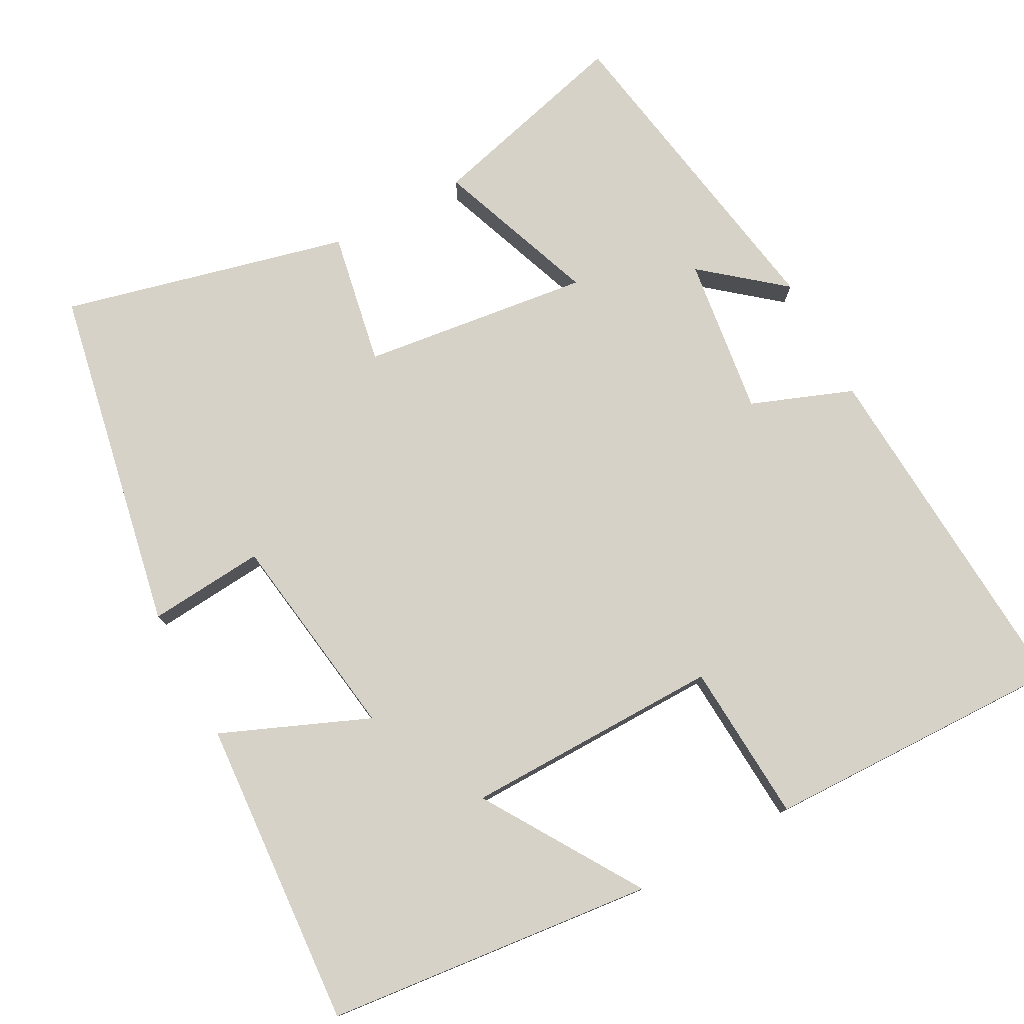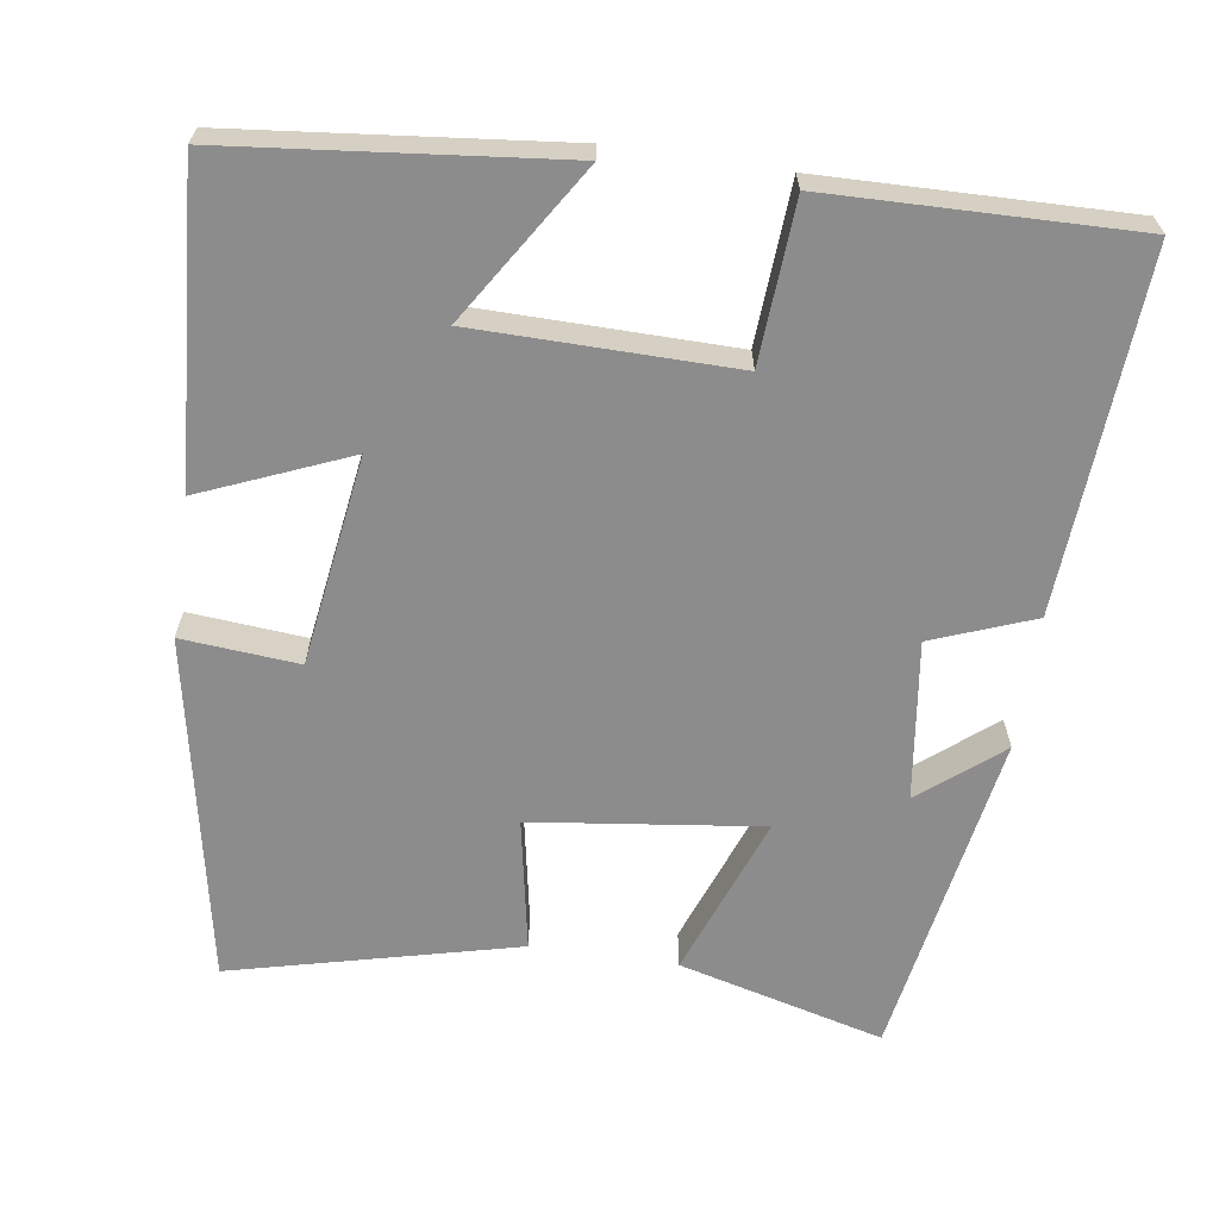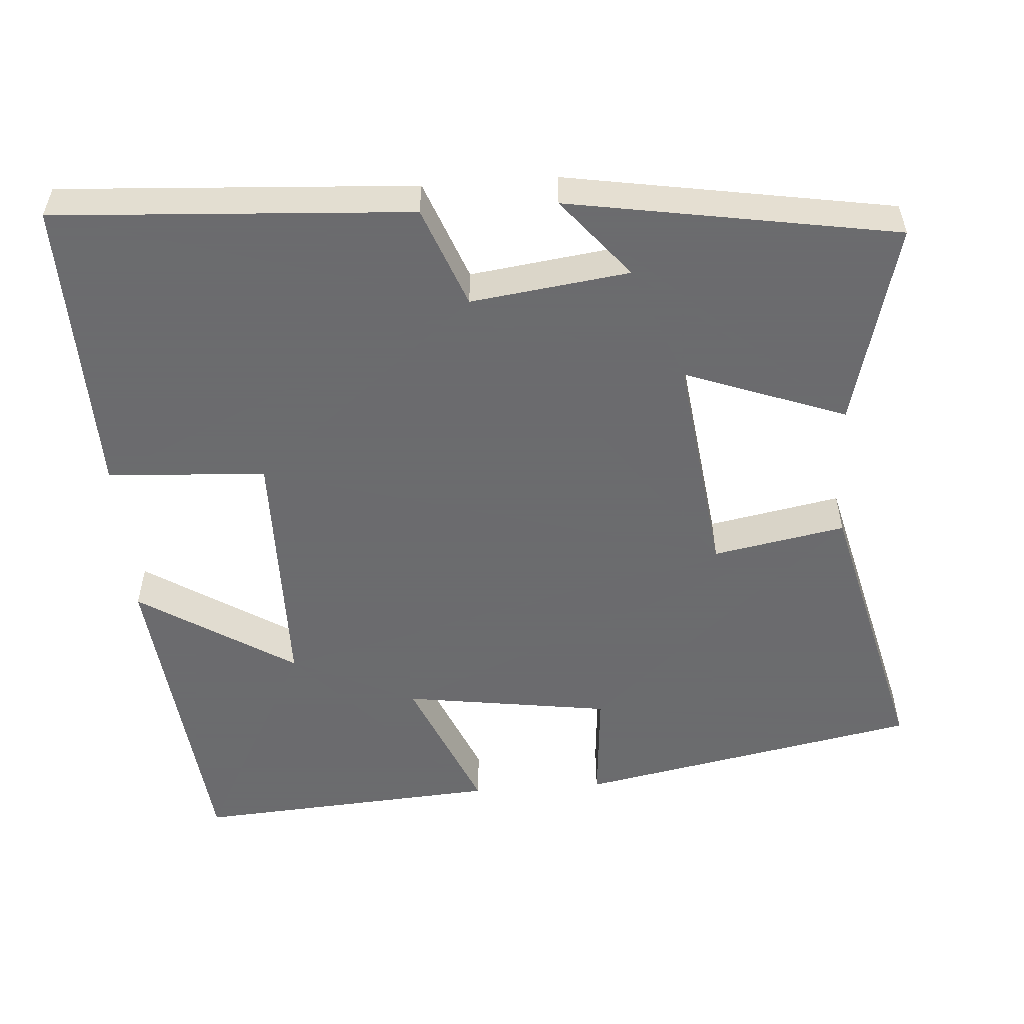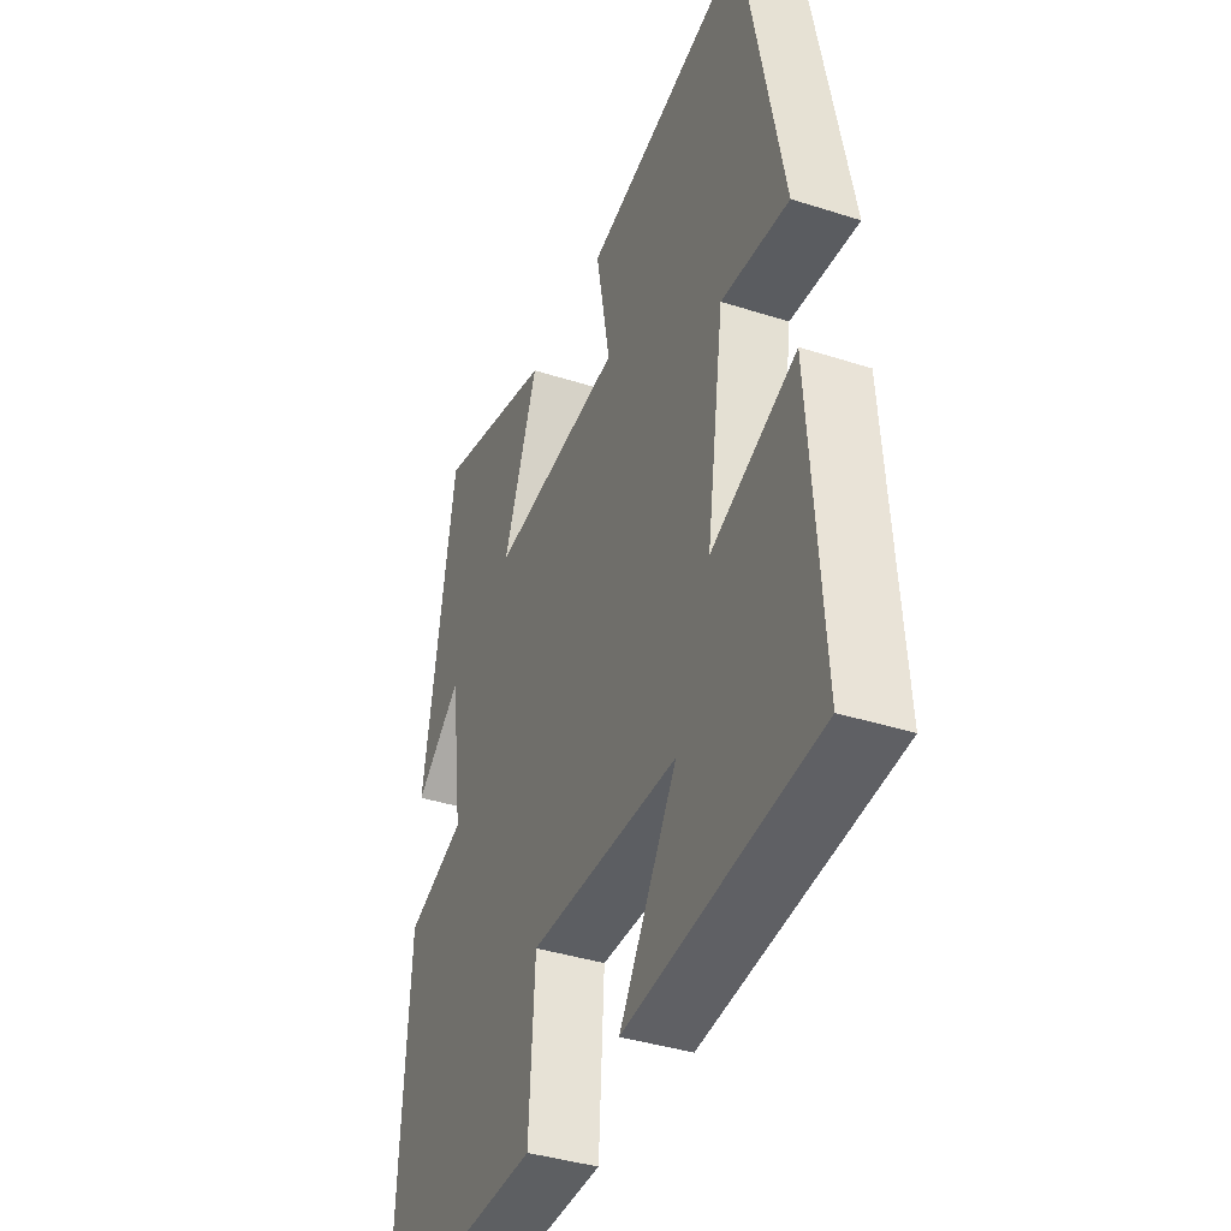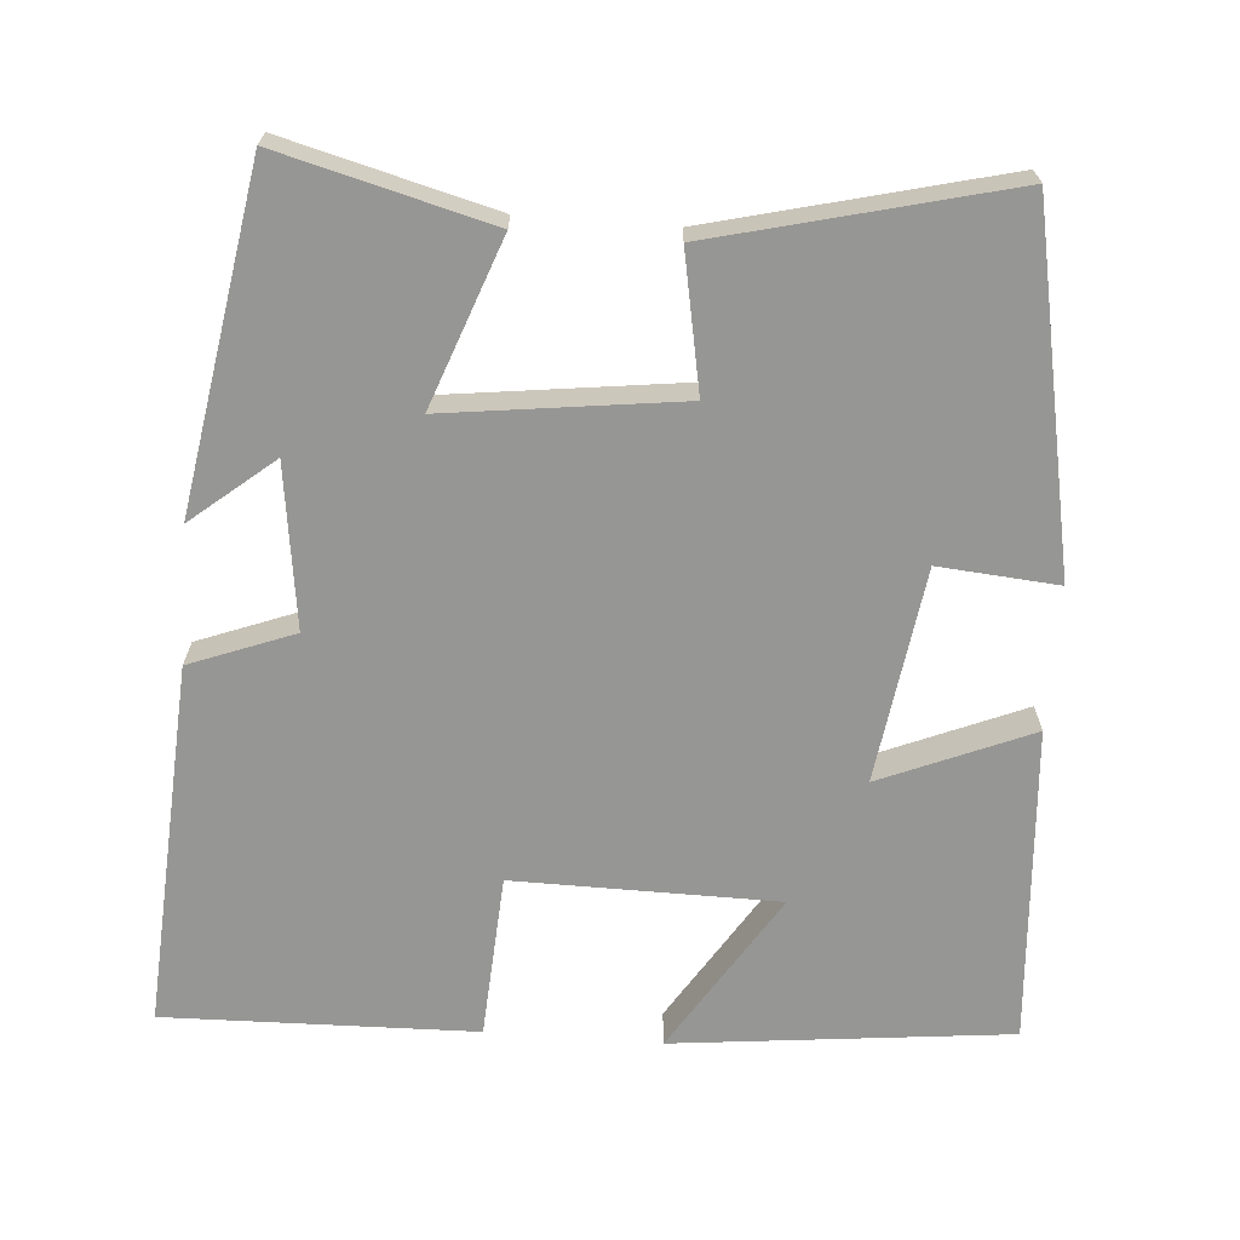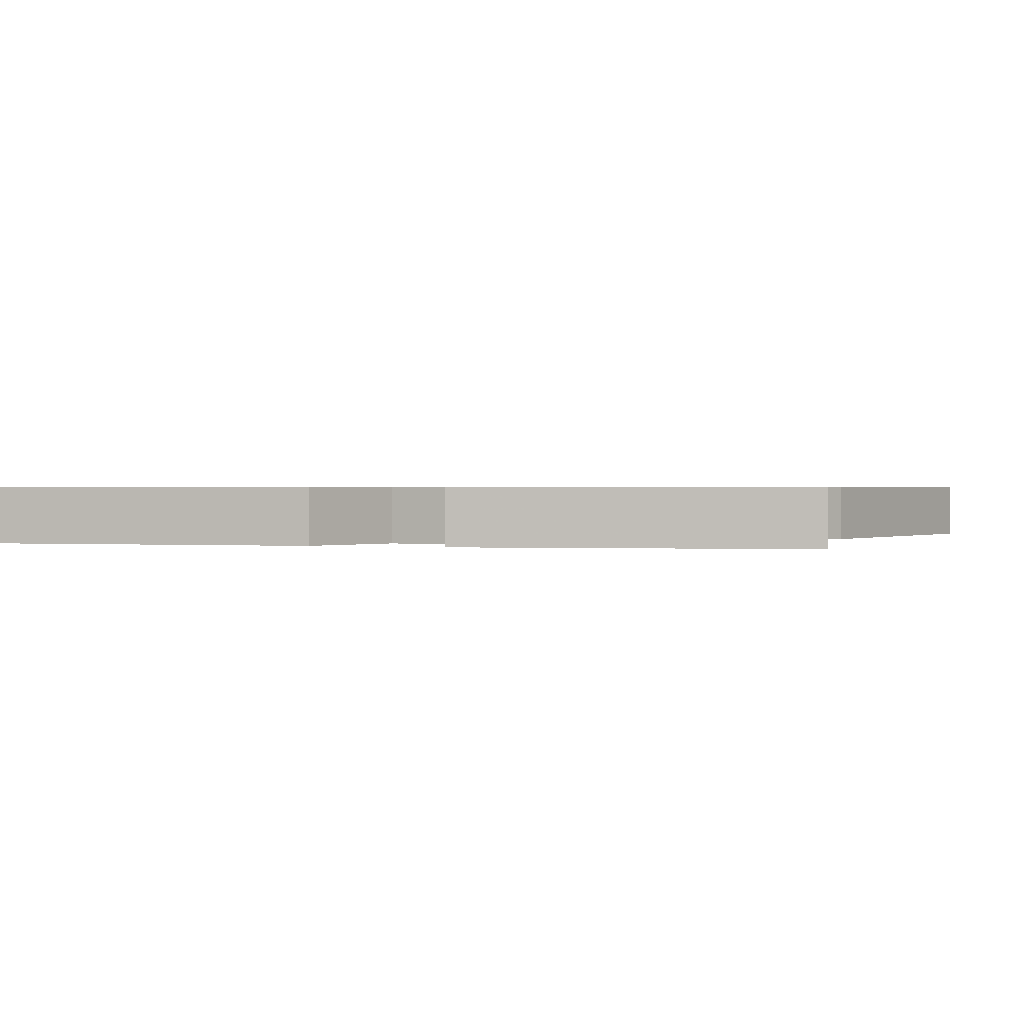
<metadata>
{"format":"obj","ext":"obj","renderer":"f3d","projection":"perspective","resolution":1024,"background":"white","views":[{"elev":77.6,"azim":151.7,"up":"+Y"},{"elev":-64.3,"azim":171.6,"up":"+Y"},{"elev":-53.5,"azim":-85.9,"up":"+Y"},{"elev":-38.6,"azim":67.9,"up":"+Z"},{"elev":-67.7,"azim":-4.3,"up":"+Y"},{"elev":0.7,"azim":-70.5,"up":"+Y"}]}
</metadata>
<code>
v -0.427 0.07 0.571
v -0.156 0.07 0.5
v -0.235 0.07 0.286
v 0.067 0.07 0.324
v 0.034 0.07 0.5
v 0.411 0.07 0.593
v 0.5 0.07 0.136
v 0.346 0.07 0.149
v 0.306 0.07 -0.127
v 0.5 0.07 -0.046
v 0.528 0.07 -0.454
v 0.094 0.07 -0.5
v 0.225 0.07 -0.293
v -0.115 0.07 -0.289
v -0.128 0.07 -0.5
v -0.529 0.07 -0.509
v -0.5 0.07 -0.038
v -0.366 0.07 0.013
v -0.394 0.07 0.223
v -0.5 0.07 0.136
v -0.427 0 0.571
v -0.156 0 0.5
v -0.235 0 0.286
v 0.067 0 0.324
v 0.034 0 0.5
v 0.411 0 0.593
v 0.5 0 0.136
v 0.346 0 0.149
v 0.306 0 -0.127
v 0.5 0 -0.046
v 0.528 0 -0.454
v 0.094 0 -0.5
v 0.225 0 -0.293
v -0.115 0 -0.289
v -0.128 0 -0.5
v -0.529 0 -0.509
v -0.5 0 -0.038
v -0.366 0 0.013
v -0.394 0 0.223
v -0.5 0 0.136
f 19 20 1 2
f 18 19 2 3
f 16 17 18
f 15 16 18
f 14 15 18
f 18 3 4
f 14 18 4
f 13 14 4
f 10 11 12 13
f 9 10 13
f 13 4 5
f 9 13 5
f 8 9 5
f 5 6 7 8
f 22 21 40 39
f 23 22 39 38
f 38 37 36
f 38 36 35
f 38 35 34
f 24 23 38
f 24 38 34
f 24 34 33
f 33 32 31 30
f 33 30 29
f 25 24 33
f 25 33 29
f 25 29 28
f 28 27 26 25
f 1 21 22 2
f 2 22 23 3
f 3 23 24 4
f 4 24 25 5
f 5 25 26 6
f 6 26 27 7
f 7 27 28 8
f 8 28 29 9
f 9 29 30 10
f 10 30 31 11
f 11 31 32 12
f 12 32 33 13
f 13 33 34 14
f 14 34 35 15
f 15 35 36 16
f 16 36 37 17
f 17 37 38 18
f 18 38 39 19
f 19 39 40 20
f 20 40 21 1

</code>
